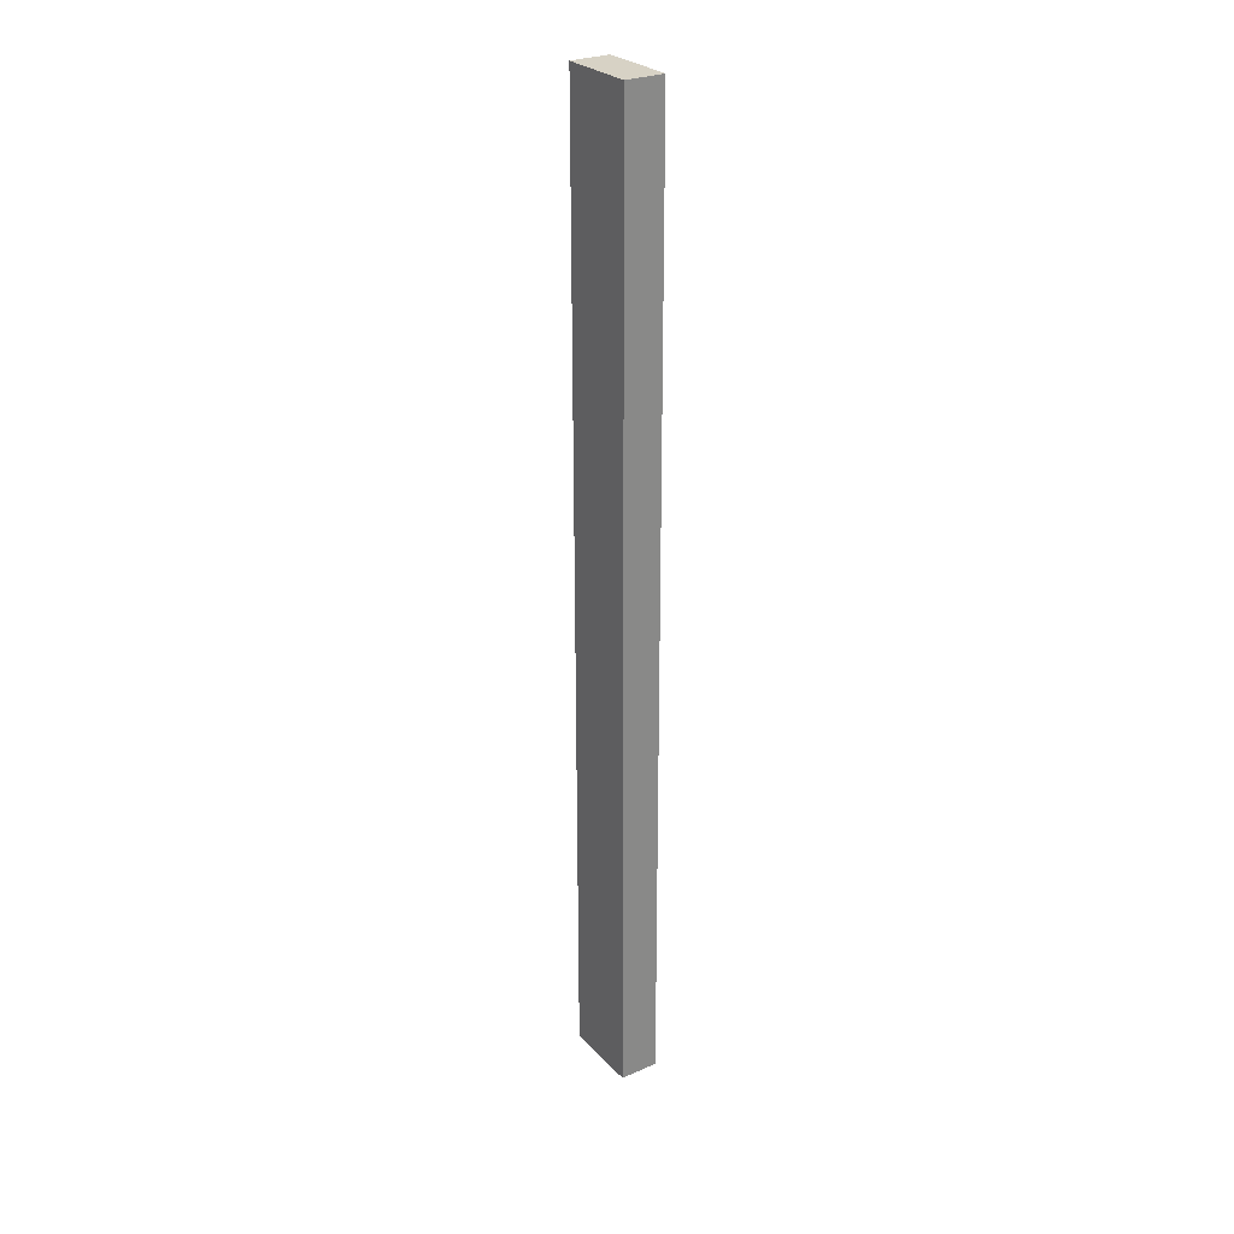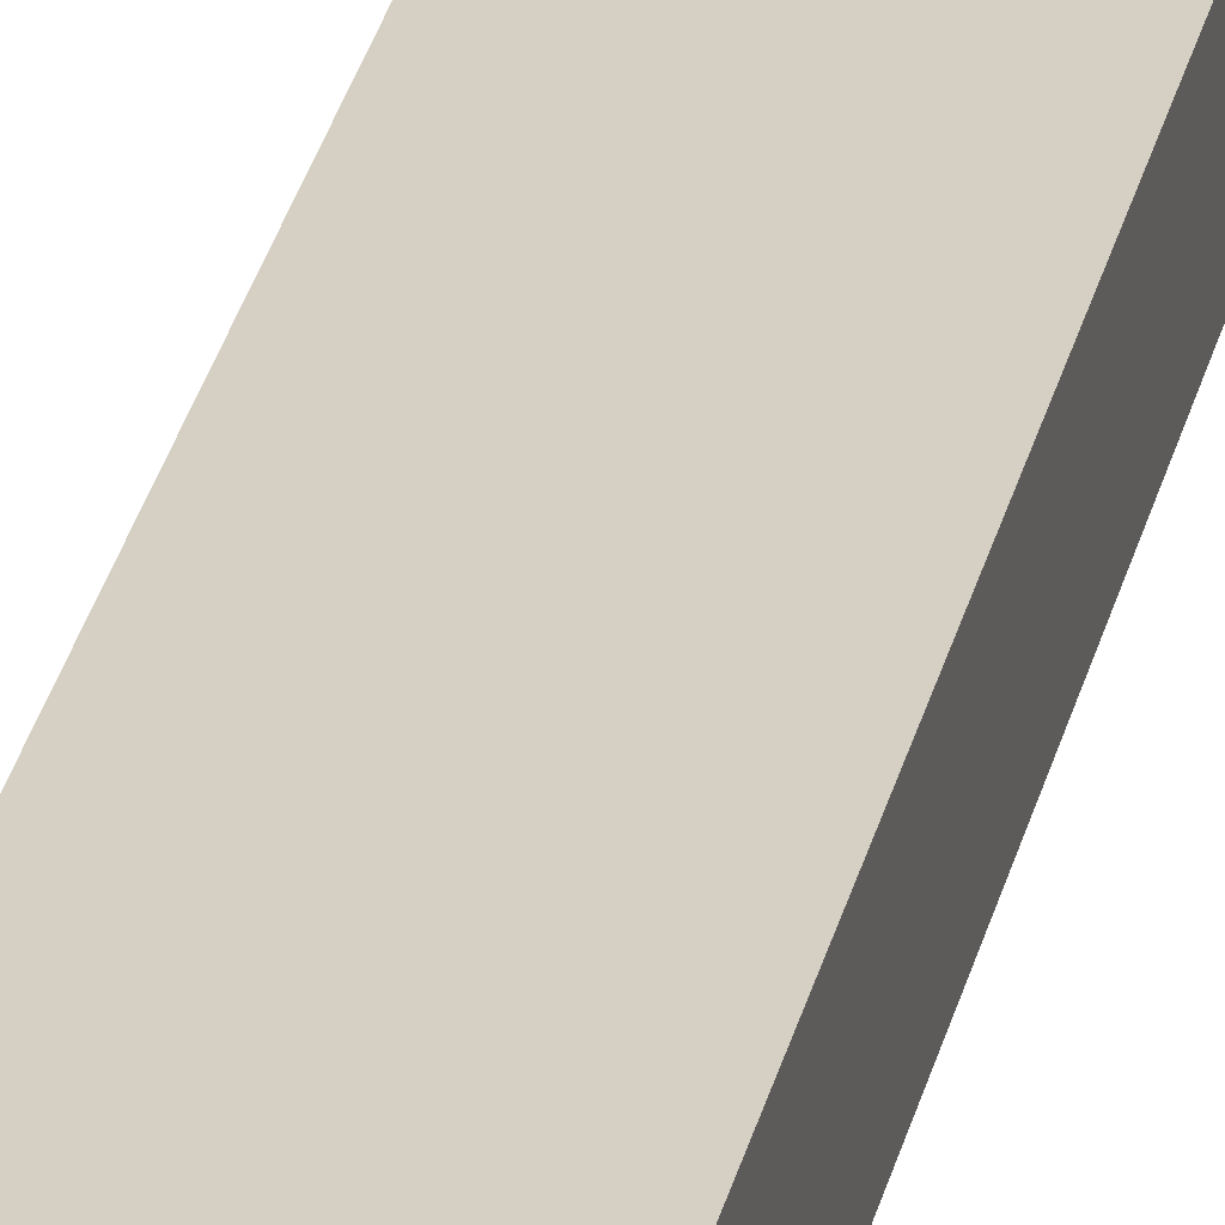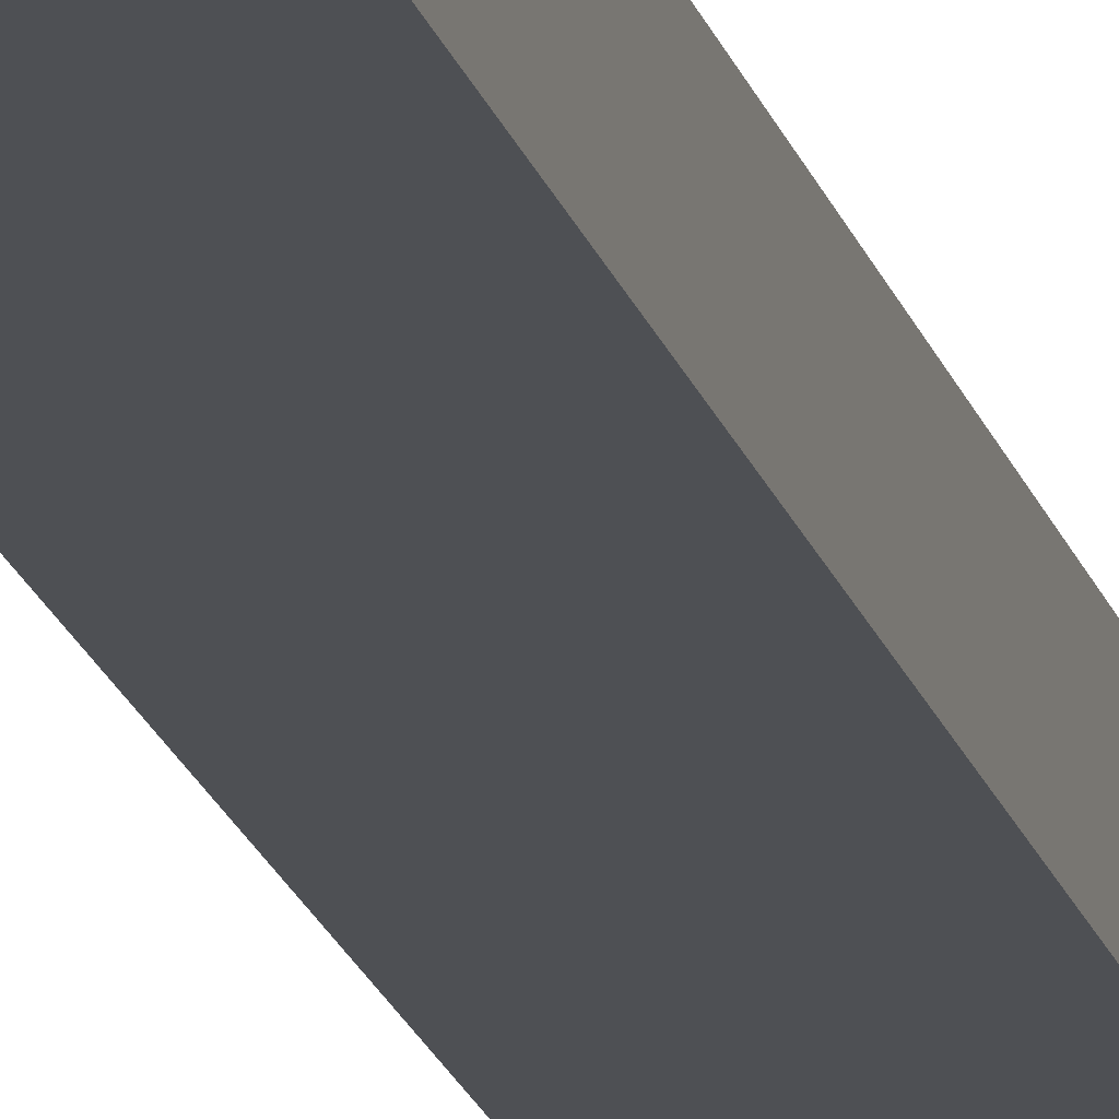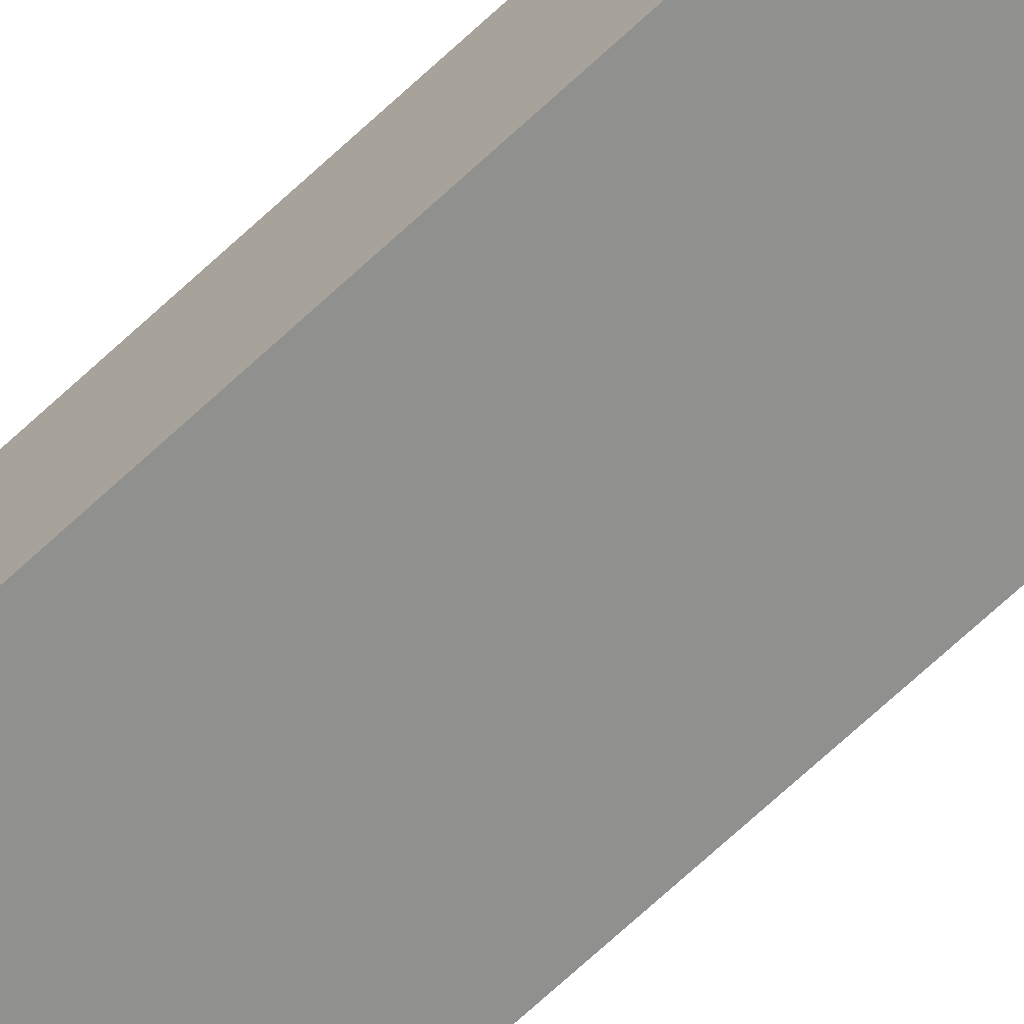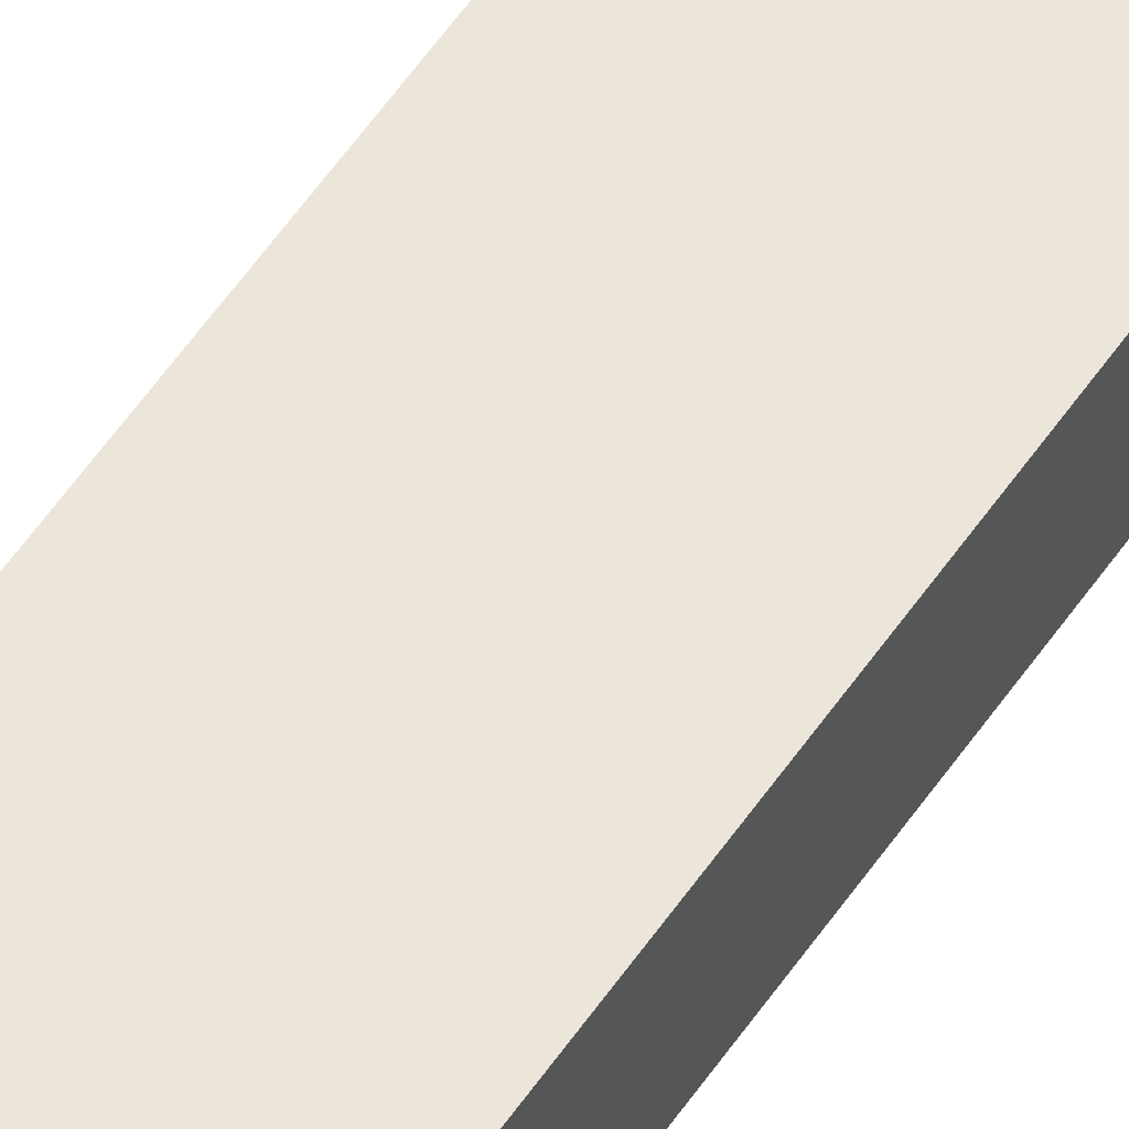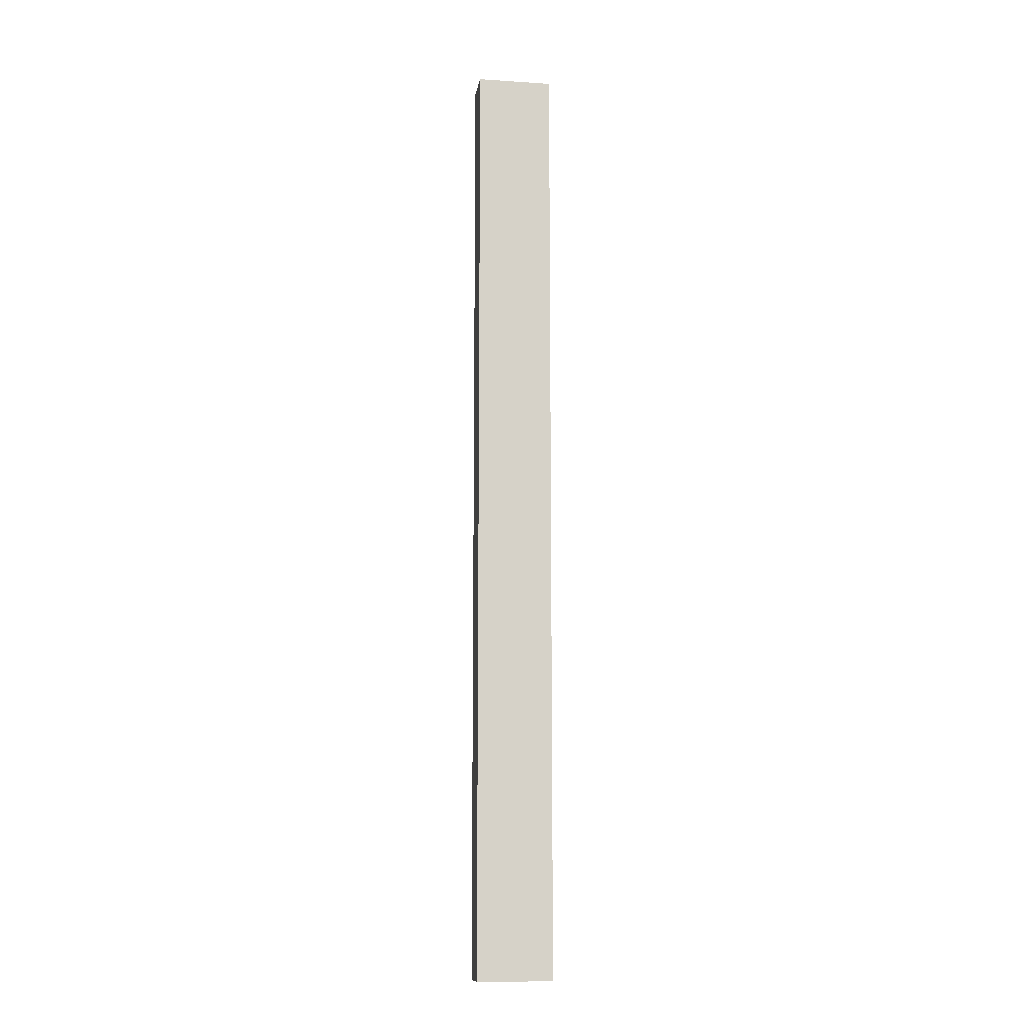
<metadata>
{"format":"obj","ext":"obj","renderer":"f3d","projection":"perspective","resolution":1024,"background":"white","views":[{"elev":27.6,"azim":56.2,"up":"+Z"},{"elev":26.1,"azim":-169.0,"up":"+Y"},{"elev":-18.6,"azim":13.9,"up":"+Y"},{"elev":-65.6,"azim":133.8,"up":"+Y"},{"elev":55.8,"azim":33.6,"up":"+Y"},{"elev":-11.4,"azim":171.0,"up":"+Z"}]}
</metadata>
<code>
o Cube
v 1 0.5 -12
v 1 -0.5 -12
v 1 0.5 -10
v 1 -0.5 -10
v -1 0.5 -12
v -1 -0.5 -12
v -1 0.5 -10
v -1 -0.5 -10
v -1 -0.5 13
v -1 0.5 13
v 1 0.5 13
v 1 -0.5 13
f 1 5 7 3
f 7 8 9 10
f 8 7 5 6
f 6 2 4 8
f 2 1 3 4
f 6 5 1 2
f 12 11 10 9
f 8 4 12 9
f 3 7 10 11
f 4 3 11 12

</code>
